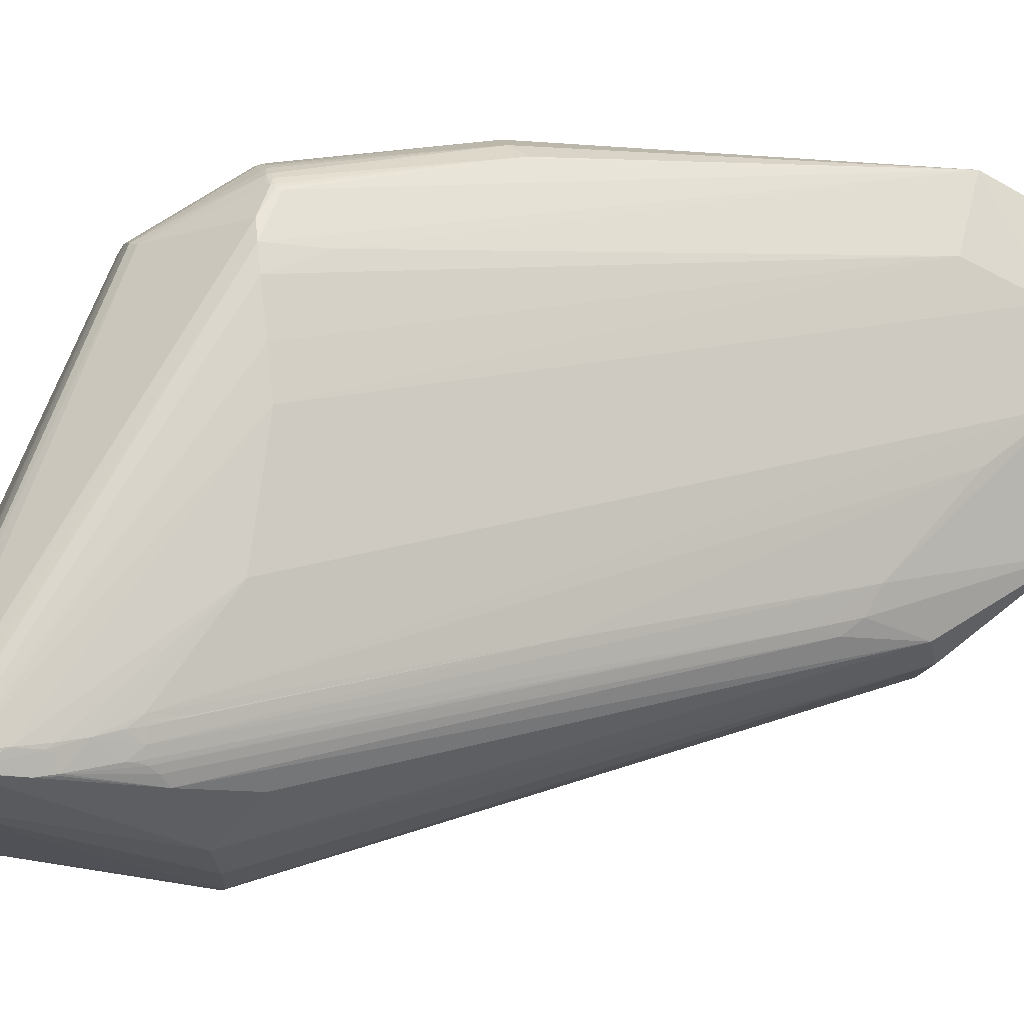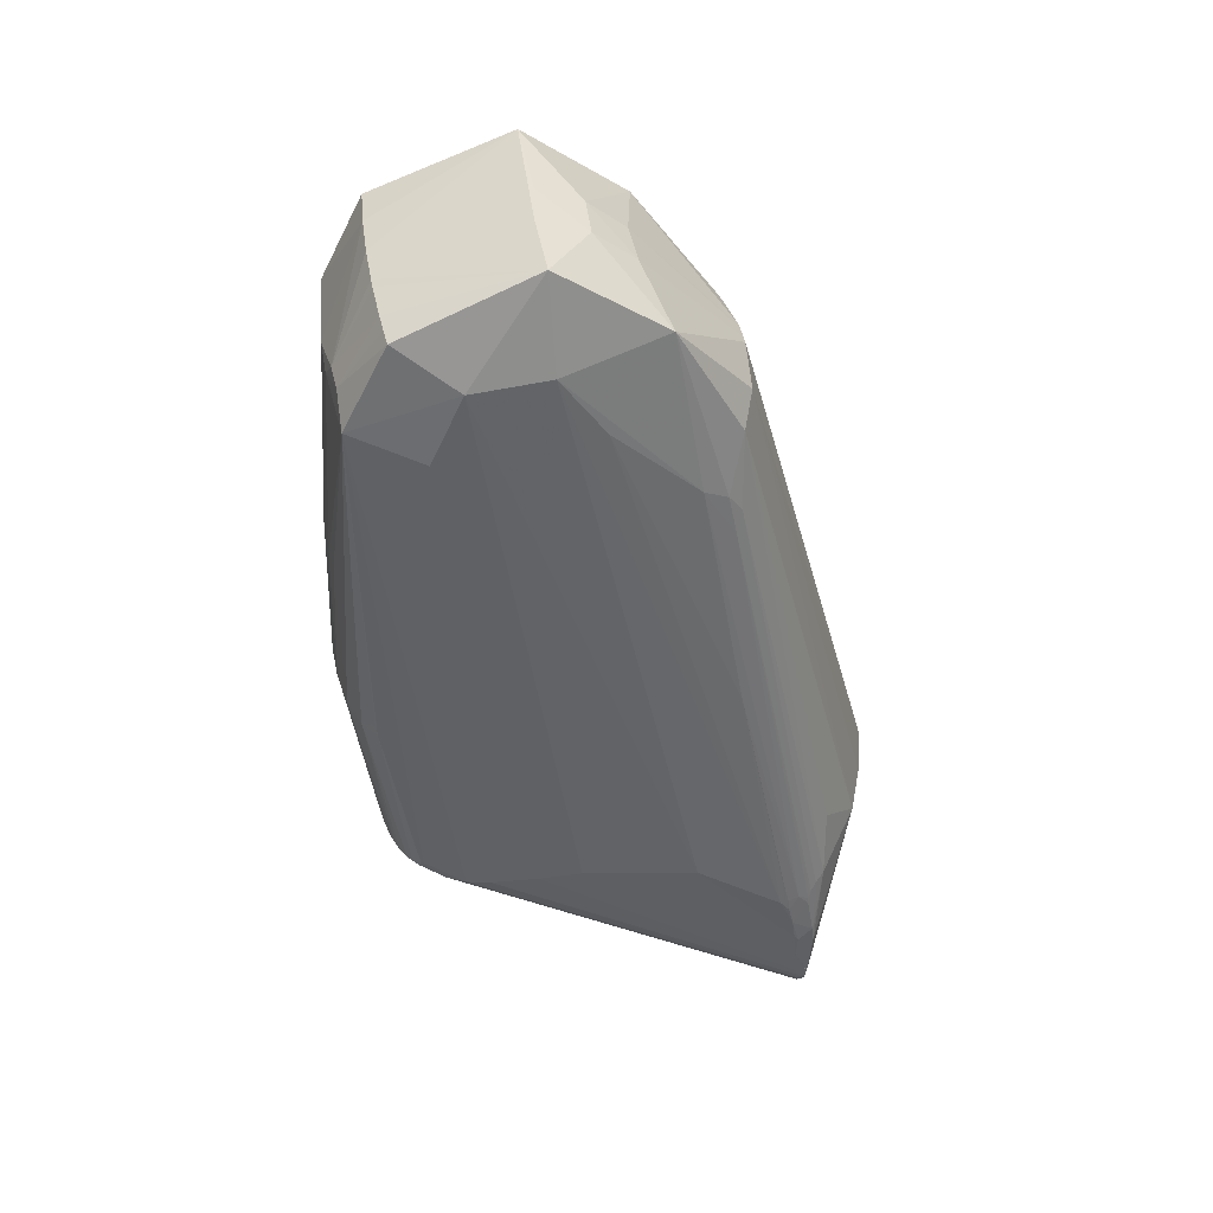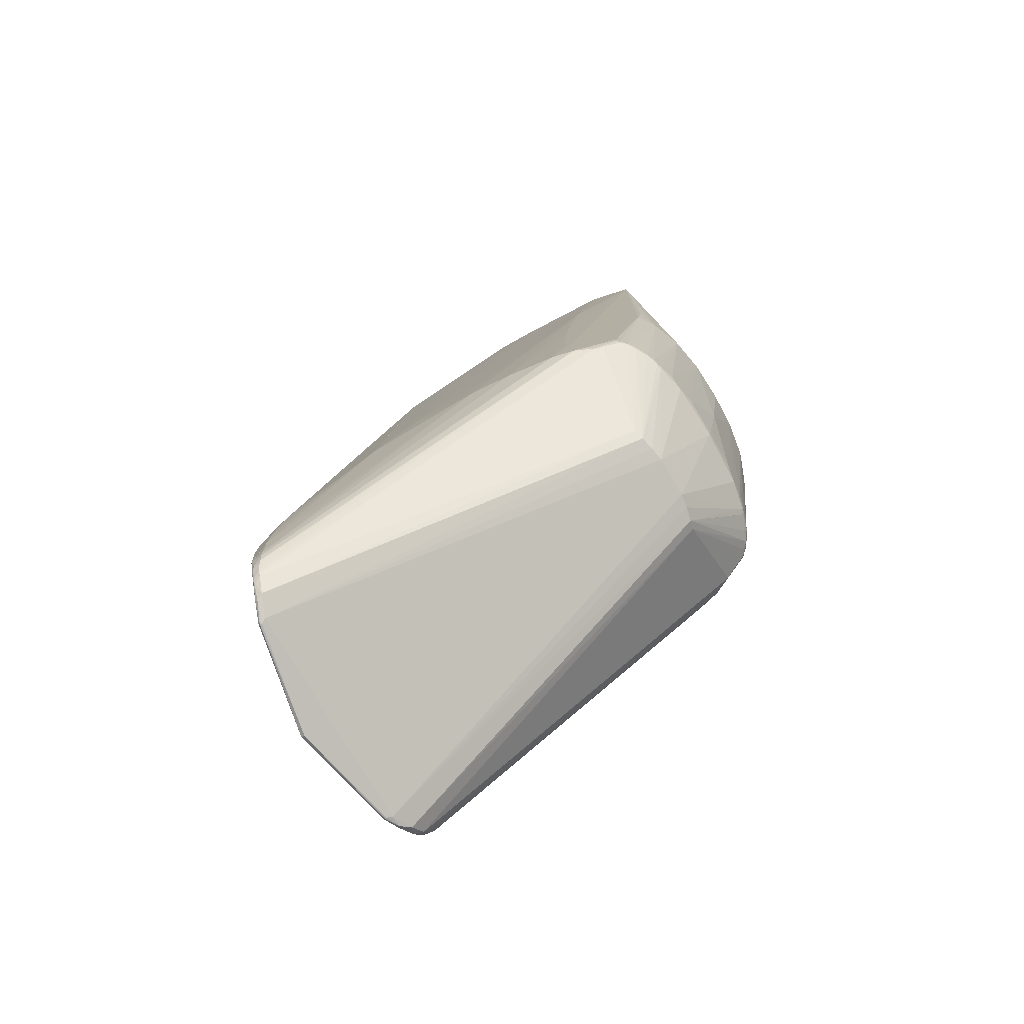
<metadata>
{"format":"obj","ext":"obj","renderer":"f3d","projection":"perspective","resolution":1024,"background":"white","views":[{"elev":-1.8,"azim":75.7,"up":"+Z"},{"elev":42.1,"azim":75.3,"up":"+Y"},{"elev":-77.5,"azim":-64.4,"up":"+Y"}]}
</metadata>
<code>
v 0.03105 0.08331 -0.03736
v 0.01956 0.09201 -0.03592
v 0.0208 0.1024 -0.005794
v 0.04128 0.09734 -0.03474
v 0.02053 0.09734 -0.03656
v 0.02 0.1406 -0.004557
v 0.0228 0.1155 -0.00293
v 0.02406 0.1028 -0.004428
v 0.022 0.1025 -0.00511
v 0.03438 0.1025 -0.004026
v 0.04209 0.08747 -0.03383
v 0.01957 0.08747 -0.0358
v 0.01971 0.09616 -0.03547
v 0.0419 0.09616 -0.03353
v 0.01924 0.1125 -0.005808
v 0.04212 0.08747 -0.03375
v 0.01953 0.08747 -0.03573
v 0.03798 0.1031 -0.005538
v 0.02058 0.1339 -0.02657
v 0.02059 0.1339 -0.02663
v 0.03091 0.139 -0.03002
v 0.02992 0.139 -0.03011
v 0.03793 0.1029 -0.005514
v 0.01773 0.1041 -0.01183
v 0.03534 0.1029 -0.00411
v 0.04013 0.1021 -0.03507
v 0.03949 0.1301 -0.02728
v 0.04039 0.0844 -0.03377
v 0.03543 0.1152 -0.002646
v 0.02811 0.1038 -0.00364
v 0.01876 0.1018 -0.008298
v 0.01979 0.08596 -0.03515
v 0.02021 0.08539 -0.03547
v 0.0414 0.08539 -0.03361
v 0.01916 0.1293 -0.007574
v 0.04214 0.09707 -0.03155
v 0.01982 0.1191 -0.00458
v 0.01769 0.1029 -0.01194
v 0.03933 0.1017 -0.008448
v 0.01789 0.1017 -0.01033
v 0.01968 0.08642 -0.0355
v 0.03777 0.1028 -0.005373
v 0.03272 0.09672 -0.007967
v 0.02942 0.139 -0.03016
v 0.03141 0.139 -0.02998
v 0.03937 0.1055 -0.008688
v 0.04193 0.1008 -0.0248
v 0.01863 0.1032 -0.007412
v 0.01811 0.1066 -0.02254
v 0.03678 0.1152 -0.003496
v 0.04129 0.08538 -0.03399
v 0.02039 0.08538 -0.03582
v 0.04193 0.08642 -0.03355
v 0.04228 0.09504 -0.03187
v 0.01906 0.09504 -0.0339
v 0.02813 0.1026 -0.003912
v 0.02796 0.1155 -0.001945
v 0.03558 0.1384 -0.02918
v 0.03598 0.1027 -0.004349
v 0.01772 0.1041 -0.01207
v 0.03329 0.1155 -0.002028
v 0.03987 0.1018 -0.0101
v 0.01764 0.1018 -0.01204
v 0.04147 0.08546 -0.03335
v 0.01977 0.09617 -0.03559
v 0.04186 0.09617 -0.03365
v 0.02812 0.1034 -0.003717
v 0.01875 0.1029 -0.007199
v 0.01982 0.118 -0.02906
v 0.01965 0.09201 -0.03601
v 0.03042 0.139 -0.03007
v 0.04226 0.0955 -0.03154
v 0.01901 0.0955 -0.03358
v 0.02534 0.1033 -0.004067
v 0.03879 0.1029 -0.03622
v 0.03879 0.08375 -0.03486
v 0.03103 0.08319 -0.0371
v 0.01963 0.09072 -0.03608
v 0.03133 0.1014 -0.04054
v 0.01917 0.09135 -0.03483
v 0.01944 0.1024 -0.006744
v 0.04177 0.08621 -0.03385
v 0.023 0.08375 -0.03624
v 0.02324 0.1029 -0.03758
v 0.01909 0.09185 -0.03451
v 0.04234 0.09185 -0.03247
v 0.02799 0.126 -0.002293
v 0.02042 0.1461 -0.01444
v 0.03734 0.1028 -0.00503
v 0.03121 0.147 -0.006409
v 0.02121 0.103 -0.005282
v 0.03985 0.08416 -0.03461
v 0.02727 0.1471 -0.006718
v 0.01816 0.1008 -0.02688
v 0.03035 0.1012 -0.04054
v 0.0323 0.1012 -0.04037
v 0.02044 0.08515 -0.0357
v 0.02034 0.08533 -0.03575
v 0.04133 0.08533 -0.03392
v 0.02698 0.1407 -0.003457
v 0.0344 0.1027 -0.003946
v 0.03202 0.1493 -0.01971
v 0.04107 0.08507 -0.03407
v 0.03196 0.147 -0.006366
v 0.03809 0.1032 -0.005709
v 0.02023 0.135 -0.02262
v 0.04223 0.09597 -0.0315
v 0.01903 0.09597 -0.03353
v 0.01911 0.096 -0.03382
v 0.04221 0.096 -0.0318
v 0.01896 0.09595 -0.03323
v 0.04225 0.09595 -0.03119
v 0.04183 0.08618 -0.0337
v 0.04208 0.09074 -0.03411
v 0.03198 0.0964 -0.007836
v 0.02501 0.0964 -0.008446
v 0.02996 0.09636 -0.007625
v 0.02697 0.09636 -0.007886
v 0.03097 0.09638 -0.007696
v 0.02598 0.09638 -0.008133
v 0.02051 0.08522 -0.03584
v 0.03539 0.1468 -0.006263
v 0.02063 0.08507 -0.03586
v 0.03017 0.1407 -0.003201
v 0.02124 0.0844 -0.03545
v 0.03509 0.1007 -0.03938
v 0.02796 0.1145 -0.002017
v 0.04122 0.08515 -0.03388
v 0.01983 0.08614 -0.03563
v 0.03406 0.1469 -0.006288
v 0.02017 0.08536 -0.0352
v 0.0414 0.08536 -0.03334
v 0.03478 0.1027 -0.004019
v 0.0348 0.1027 -0.004025
v 0.02159 0.1027 -0.005173
v 0.02158 0.1027 -0.005182
v 0.02541 0.1385 -0.03012
v 0.02009 0.08547 -0.03519
v 0.04147 0.08547 -0.03331
v 0.01907 0.09348 -0.03428
v 0.04232 0.09348 -0.03224
v 0.0217 0.1021 -0.03667
v 0.03863 0.1436 -0.01029
v 0.0391 0.1441 -0.01575
v 0.042 0.08648 -0.03297
v 0.01755 0.1022 -0.01854
v 0.04108 0.1022 -0.01648
v 0.01892 0.1297 -0.009487
v 0.03981 0.08403 -0.03441
v 0.01819 0.1146 -0.01087
v 0.01989 0.1026 -0.006171
v 0.01892 0.1026 -0.007072
v 0.04118 0.08522 -0.03403
v 0.03672 0.1467 -0.006256
v 0.02007 0.09678 -0.03599
v 0.03682 0.1028 -0.004717
v 0.02845 0.1492 -0.02025
v 0.0198 0.1164 -0.02966
v 0.04079 0.1164 -0.02782
v 0.03787 0.1029 -0.005455
v 0.02528 0.1157 -0.002277
v 0.03786 0.1453 -0.02336
v 0.04165 0.09675 -0.03407
v 0.02152 0.08422 -0.03589
v 0.02744 0.1007 -0.04005
v 0.04214 0.08702 -0.03291
v 0.01952 0.08648 -0.03494
v 0.02464 0.1263 -0.002804
v 0.03787 0.09972 -0.03801
v 0.03083 0.1014 -0.04056
v 0.03183 0.1014 -0.04047
v 0.02073 0.1152 -0.003924
v 0.03591 0.1024 -0.00457
v 0.04134 0.0853 -0.03384
v 0.02032 0.0853 -0.03568
v 0.04111 0.085 -0.03392
v 0.03224 0.1028 -0.003712
v 0.04199 0.0956 -0.03343
v 0.0196 0.0956 -0.03539
v 0.03804 0.1372 -0.02798
v 0.01966 0.09615 -0.03537
v 0.04193 0.09615 -0.03342
v 0.03722 0.1024 -0.005219
v 0.04132 0.08525 -0.03337
v 0.02025 0.08525 -0.03521
v 0.03645 0.1406 -0.003141
v 0.01908 0.09552 -0.03387
v 0.04224 0.09552 -0.03184
v 0.02304 0.1031 -0.004599
v 0.02868 0.147 -0.02289
v 0.03227 0.147 -0.02258
v 0.03099 0.1033 -0.00358
v 0.03133 0.1013 -0.04056
v 0.0204 0.08513 -0.03547
v 0.0334 0.1031 -0.003724
v 0.01909 0.09513 -0.03402
v 0.04226 0.09513 -0.03199
v 0.01963 0.08746 -0.03584
v 0.04204 0.08746 -0.03388
v 0.03927 0.133 -0.02672
v 0.04212 0.09206 -0.03395
v 0.02294 0.08388 -0.03648
v 0.0389 0.08388 -0.03509
v 0.03478 0.1025 -0.004098
v 0.02162 0.1025 -0.00525
v 0.03479 0.1025 -0.004105
v 0.0216 0.1025 -0.005258
v 0.03773 0.1026 -0.005426
v 0.04163 0.08572 -0.03326
v 0.04189 0.08622 -0.03309
v 0.02056 0.085 -0.03572
v 0.03074 0.1157 -0.001804
v 0.04223 0.09556 -0.0319
v 0.0191 0.09556 -0.03392
v 0.01959 0.116 -0.004903
v 0.01881 0.1029 -0.007131
v 0.03189 0.1264 -0.002245
v 0.01985 0.1028 -0.006103
v 0.02196 0.1027 -0.005033
v 0.01936 0.08702 -0.03491
v 0.02432 0.09672 -0.008702
v 0.01817 0.1051 -0.02428
v 0.01771 0.1041 -0.01232
v 0.01839 0.1017 -0.008941
v 0.03859 0.1017 -0.007173
v 0.04121 0.08513 -0.03365
v 0.04212 0.08747 -0.03369
v 0.01952 0.08747 -0.03567
v 0.01785 0.1063 -0.01917
v 0.03172 0.1505 -0.01628
v 0.0372 0.1505 -0.0158
v 0.04206 0.09814 -0.03129
v 0.02669 0.1261 -0.002434
v 0.0338 0.142 -0.003379
v 0.02447 0.09972 -0.03918
v 0.0317 0.1421 -0.003421
v 0.0207 0.1027 -0.00558
v 0.01781 0.1046 -0.01101
v 0.04222 0.08757 -0.03286
v 0.01928 0.08757 -0.03486
v 0.02289 0.08381 -0.03608
v 0.01964 0.08622 -0.03504
v 0.03017 0.1261 -0.002186
v 0.01871 0.1031 -0.007225
v 0.02277 0.1373 -0.02944
v 0.02813 0.1028 -0.003835
v 0.02178 0.1027 -0.005104
v 0.03459 0.1027 -0.003983
v 0.01993 0.08572 -0.03516
v 0.02376 0.147 -0.007131
v 0.01838 0.1187 -0.01049
v 0.02818 0.1504 -0.01711
v 0.0211 0.1504 -0.01773
v 0.03914 0.1317 -0.0277
v 0.02125 0.1357 -0.02821
v 0.01956 0.09508 -0.03541
v 0.04204 0.09508 -0.03344
v 0.0411 0.08503 -0.03401
v 0.02029 0.1349 -0.02333
v 0.04232 0.09135 -0.03281
v 0.01787 0.1072 -0.01155
v 0.01914 0.08972 -0.03469
v 0.04232 0.08972 -0.03266
v 0.03887 0.08381 -0.03468
v 0.03895 0.08387 -0.0345
v 0.02278 0.08387 -0.03591
v 0.02811 0.1036 -0.003679
v 0.03886 0.08376 -0.03499
v 0.02295 0.08376 -0.03638
v 0.0368 0.1026 -0.004783
v 0.04059 0.102 -0.01345
v 0.01751 0.102 -0.01547
v 0.02058 0.08503 -0.0358
v 0.0179 0.1056 -0.01056
v 0.03033 0.1013 -0.04053
v 0.03232 0.1013 -0.04036
v 0.03046 0.1471 -0.006454
v 0.01888 0.1028 -0.007026
v 0.01929 0.1028 -0.006571
v 0.01863 0.1159 -0.02028
v 0.04146 0.08545 -0.03339
v 0.02012 0.08545 -0.03526
v 0.03842 0.1387 -0.007978
v 0.03938 0.1396 -0.01889
v 0.02804 0.1079 -0.00287
v 0.04205 0.09207 -0.03406
v 0.02173 0.1451 -0.02491
v 0.04176 0.08596 -0.03322
v 0.02027 0.1468 -0.007675
v 0.04212 0.08747 -0.03372
v 0.01952 0.08747 -0.0357
v 0.0194 0.08752 -0.03526
v 0.04217 0.08752 -0.03327
v 0.01856 0.1018 -0.008617
v 0.03951 0.1046 -0.009094
v 0.0421 0.09607 -0.03263
v 0.01935 0.09607 -0.03462
v 0.0367 0.1161 -0.003396
v 0.01808 0.1055 -0.02311
v 0.02154 0.08434 -0.03607
v 0.01789 0.1066 -0.01086
v 0.03949 0.134 -0.02497
v 0.0206 0.134 -0.02662
v 0.01991 0.08618 -0.03576
f 245 287 137
f 231 102 252
f 157 287 253
f 253 102 157
f 252 102 253
f 303 253 287
f 142 235 5
f 5 245 142
f 180 169 58
f 61 29 186
f 157 102 191
f 127 161 285
f 95 1 202
f 116 120 9
f 9 120 118
f 172 6 37
f 221 125 116
f 289 253 88
f 88 253 106
f 106 253 259
f 253 303 259
f 287 245 255
f 255 303 287
f 255 245 5
f 158 303 255
f 255 297 158
f 69 158 94
f 84 245 235
f 235 142 84
f 84 142 245
f 137 287 44
f 126 169 203
f 276 58 126
f 58 169 126
f 127 285 212
f 186 29 298
f 298 50 186
f 29 50 298
f 186 39 46
f 186 50 105
f 105 39 186
f 62 39 145
f 58 45 162
f 162 45 191
f 102 231 162
f 162 191 102
f 162 180 58
f 190 287 157
f 157 191 190
f 190 44 287
f 190 191 71
f 192 212 285
f 233 168 161
f 87 100 233
f 233 100 6
f 6 168 233
f 148 35 6
f 289 88 148
f 148 6 289
f 94 158 111
f 193 1 95
f 77 1 268
f 268 1 203
f 5 70 2
f 165 202 235
f 95 202 165
f 165 275 95
f 137 275 165
f 165 245 137
f 235 245 165
f 269 1 77
f 269 202 1
f 118 56 8
f 8 9 118
f 8 56 246
f 6 172 7
f 7 168 6
f 161 168 7
f 172 91 7
f 42 50 89
f 89 50 29
f 19 303 94
f 19 259 303
f 20 303 158
f 158 69 20
f 94 303 20
f 20 69 94
f 6 40 48
f 6 35 274
f 274 40 6
f 276 126 96
f 96 126 203
f 203 1 96
f 1 193 96
f 169 180 75
f 75 26 169
f 180 26 75
f 57 161 127
f 127 212 57
f 57 212 87
f 87 233 57
f 57 233 161
f 87 212 243
f 295 39 62
f 295 46 39
f 18 105 50
f 62 145 166
f 166 271 62
f 145 53 166
f 180 162 200
f 200 162 302
f 186 154 234
f 124 236 100
f 124 243 186
f 186 234 124
f 124 234 236
f 124 100 87
f 87 243 124
f 100 236 250
f 289 6 250
f 6 100 250
f 250 253 289
f 30 192 285
f 246 56 177
f 177 192 246
f 212 192 177
f 49 88 106
f 280 88 49
f 158 297 109
f 95 275 170
f 170 193 95
f 137 44 170
f 170 275 137
f 171 58 276
f 171 45 58
f 276 96 171
f 171 96 193
f 77 268 76
f 11 53 113
f 80 2 17
f 235 202 300
f 300 198 235
f 202 269 300
f 304 198 52
f 198 304 12
f 12 304 129
f 125 221 185
f 33 185 131
f 98 304 52
f 129 304 98
f 118 120 266
f 266 120 116
f 116 125 266
f 247 7 91
f 117 56 118
f 117 177 56
f 10 177 117
f 206 115 173
f 173 115 270
f 215 172 37
f 37 6 215
f 301 274 35
f 218 172 279
f 172 215 279
f 131 185 224
f 302 162 144
f 144 162 231
f 186 243 217
f 217 243 212
f 217 61 186
f 217 212 61
f 160 50 42
f 160 18 50
f 147 271 239
f 271 166 239
f 239 166 293
f 236 234 130
f 236 277 93
f 93 250 236
f 93 231 230
f 93 277 231
f 230 253 93
f 253 250 93
f 246 192 67
f 74 30 285
f 74 285 161
f 161 8 74
f 74 8 246
f 246 67 74
f 150 301 251
f 35 148 251
f 251 301 35
f 222 19 94
f 259 19 222
f 108 111 158
f 158 109 108
f 22 190 71
f 44 190 22
f 193 170 79
f 79 171 193
f 79 22 71
f 45 171 79
f 79 170 44
f 44 22 79
f 297 255 179
f 155 255 5
f 5 2 155
f 262 80 17
f 85 80 262
f 94 85 262
f 52 198 121
f 198 300 121
f 121 98 52
f 164 300 269
f 164 266 125
f 125 211 164
f 17 2 78
f 78 12 17
f 78 2 70
f 198 12 78
f 235 198 78
f 5 235 78
f 78 70 5
f 194 211 125
f 125 185 194
f 131 224 138
f 138 224 40
f 129 98 175
f 185 33 175
f 175 194 185
f 83 269 77
f 83 164 269
f 218 279 151
f 116 3 151
f 151 221 116
f 207 3 116
f 189 8 161
f 161 7 189
f 61 212 195
f 212 177 195
f 119 115 10
f 10 117 119
f 265 28 115
f 115 119 265
f 265 119 117
f 265 76 264
f 92 268 203
f 203 169 92
f 169 199 92
f 10 115 204
f 115 206 204
f 204 248 10
f 59 206 173
f 173 270 59
f 6 48 15
f 15 215 6
f 48 215 15
f 40 274 238
f 274 301 238
f 68 48 40
f 40 224 68
f 294 185 221
f 294 224 185
f 147 47 143
f 47 144 143
f 143 154 186
f 143 231 154
f 143 144 231
f 302 144 284
f 27 200 302
f 169 26 4
f 4 26 180
f 18 160 23
f 105 18 23
f 160 225 23
f 39 105 23
f 23 225 39
f 16 53 11
f 16 166 53
f 154 231 122
f 231 130 122
f 122 234 154
f 122 130 234
f 104 130 231
f 236 130 104
f 192 30 267
f 267 67 192
f 30 74 267
f 267 74 67
f 140 85 94
f 94 111 140
f 140 80 85
f 2 80 140
f 21 79 71
f 45 79 21
f 71 191 21
f 191 45 21
f 255 13 181
f 181 179 255
f 13 179 181
f 297 179 256
f 256 140 297
f 2 140 256
f 65 13 255
f 255 155 65
f 65 179 13
f 65 256 179
f 65 155 2
f 2 256 65
f 240 262 292
f 292 220 240
f 98 121 273
f 273 164 211
f 300 164 273
f 282 33 131
f 131 138 282
f 241 83 77
f 77 76 241
f 266 164 241
f 164 83 241
f 241 265 266
f 76 265 241
f 9 247 205
f 116 9 205
f 205 207 116
f 237 172 218
f 237 91 172
f 218 151 237
f 237 151 3
f 3 207 237
f 7 247 219
f 219 189 7
f 8 189 219
f 9 8 219
f 219 247 9
f 101 195 177
f 101 177 10
f 10 248 101
f 101 248 61
f 61 195 101
f 149 265 264
f 28 265 149
f 264 76 149
f 149 76 268
f 268 92 149
f 210 145 39
f 210 288 113
f 210 53 145
f 210 113 53
f 258 149 92
f 43 184 225
f 43 270 115
f 43 183 270
f 115 28 43
f 28 184 43
f 208 160 42
f 208 225 160
f 42 89 208
f 208 43 225
f 183 43 208
f 89 270 208
f 270 183 208
f 206 59 134
f 134 204 206
f 156 270 89
f 156 59 270
f 156 89 29
f 29 59 156
f 40 238 63
f 63 167 40
f 63 220 167
f 63 238 301
f 167 220 41
f 41 220 17
f 17 12 41
f 41 12 129
f 244 215 48
f 48 68 244
f 31 294 221
f 224 294 152
f 294 31 152
f 152 151 279
f 283 271 147
f 147 143 283
f 62 271 283
f 283 295 62
f 46 295 283
f 186 46 283
f 283 143 186
f 302 284 159
f 112 284 144
f 112 144 47
f 112 159 284
f 163 4 254
f 254 4 180
f 180 200 254
f 200 27 254
f 263 16 260
f 263 239 293
f 260 86 263
f 263 86 47
f 263 47 147
f 147 239 263
f 141 86 260
f 47 86 141
f 141 112 47
f 163 254 66
f 66 254 27
f 114 16 11
f 11 199 114
f 114 199 169
f 169 4 114
f 231 277 90
f 90 104 231
f 90 277 236
f 236 104 90
f 291 262 17
f 17 220 291
f 97 175 98
f 98 273 97
f 97 273 211
f 211 194 97
f 194 175 97
f 123 121 300
f 300 273 123
f 123 273 121
f 40 167 242
f 129 32 242
f 242 41 129
f 167 41 242
f 136 237 207
f 207 205 136
f 91 237 136
f 39 225 139
f 248 204 133
f 204 134 133
f 61 248 133
f 133 134 61
f 29 61 25
f 61 134 25
f 25 59 29
f 25 134 59
f 299 222 94
f 259 222 299
f 106 259 299
f 299 49 106
f 49 299 229
f 280 49 229
f 229 88 280
f 229 148 88
f 150 251 272
f 272 251 148
f 240 220 272
f 220 63 272
f 261 301 150
f 216 68 224
f 224 152 216
f 215 244 216
f 216 244 68
f 221 151 81
f 151 152 81
f 81 31 221
f 81 152 31
f 197 141 296
f 296 141 257
f 302 159 296
f 296 27 302
f 16 263 290
f 166 16 290
f 201 141 260
f 257 141 201
f 260 16 201
f 16 114 201
f 163 66 201
f 201 66 257
f 201 4 163
f 54 141 197
f 73 108 109
f 111 108 73
f 73 140 111
f 73 55 140
f 220 292 228
f 228 291 220
f 228 292 262
f 262 291 228
f 249 242 32
f 249 282 138
f 249 138 40
f 40 242 249
f 33 282 249
f 249 175 33
f 129 175 249
f 249 32 129
f 135 205 247
f 135 136 205
f 135 247 91
f 91 136 135
f 103 258 92
f 82 51 199
f 82 199 11
f 11 113 82
f 99 82 113
f 51 82 99
f 225 184 132
f 132 139 225
f 64 139 132
f 209 210 39
f 39 139 209
f 288 210 209
f 209 139 64
f 113 288 209
f 148 229 146
f 146 272 148
f 146 299 94
f 146 229 299
f 94 262 146
f 146 262 240
f 240 272 146
f 301 261 24
f 150 272 223
f 223 261 150
f 223 272 63
f 278 152 279
f 278 216 152
f 278 279 215
f 215 216 278
f 188 54 197
f 159 112 232
f 232 36 159
f 110 296 159
f 159 36 110
f 293 166 227
f 166 290 227
f 227 263 293
f 227 290 263
f 286 114 4
f 4 201 286
f 286 201 114
f 257 66 178
f 178 296 257
f 27 296 178
f 178 182 27
f 214 109 297
f 258 103 153
f 153 99 258
f 51 99 153
f 153 103 92
f 153 92 199
f 199 51 153
f 174 99 113
f 113 209 174
f 38 63 301
f 301 24 38
f 60 24 261
f 261 223 60
f 60 38 24
f 60 223 63
f 63 38 60
f 197 296 213
f 296 110 213
f 213 188 197
f 213 110 188
f 188 110 72
f 54 188 72
f 112 141 72
f 141 54 72
f 14 178 66
f 182 178 14
f 14 66 27
f 27 182 14
f 55 73 187
f 187 73 109
f 109 214 187
f 196 214 297
f 297 140 196
f 140 55 196
f 55 187 196
f 196 187 214
f 34 174 209
f 34 132 184
f 184 174 34
f 28 149 176
f 149 258 176
f 112 72 107
f 107 72 110
f 107 110 36
f 107 232 112
f 36 232 107
f 281 209 64
f 281 34 209
f 64 132 281
f 132 34 281
f 226 174 184
f 226 184 28
f 28 176 226
f 174 226 128
f 128 226 176
f 99 174 128
f 258 99 128
f 128 176 258
f 253 231 252
f 230 231 253
f 265 117 118
f 118 266 265

</code>
